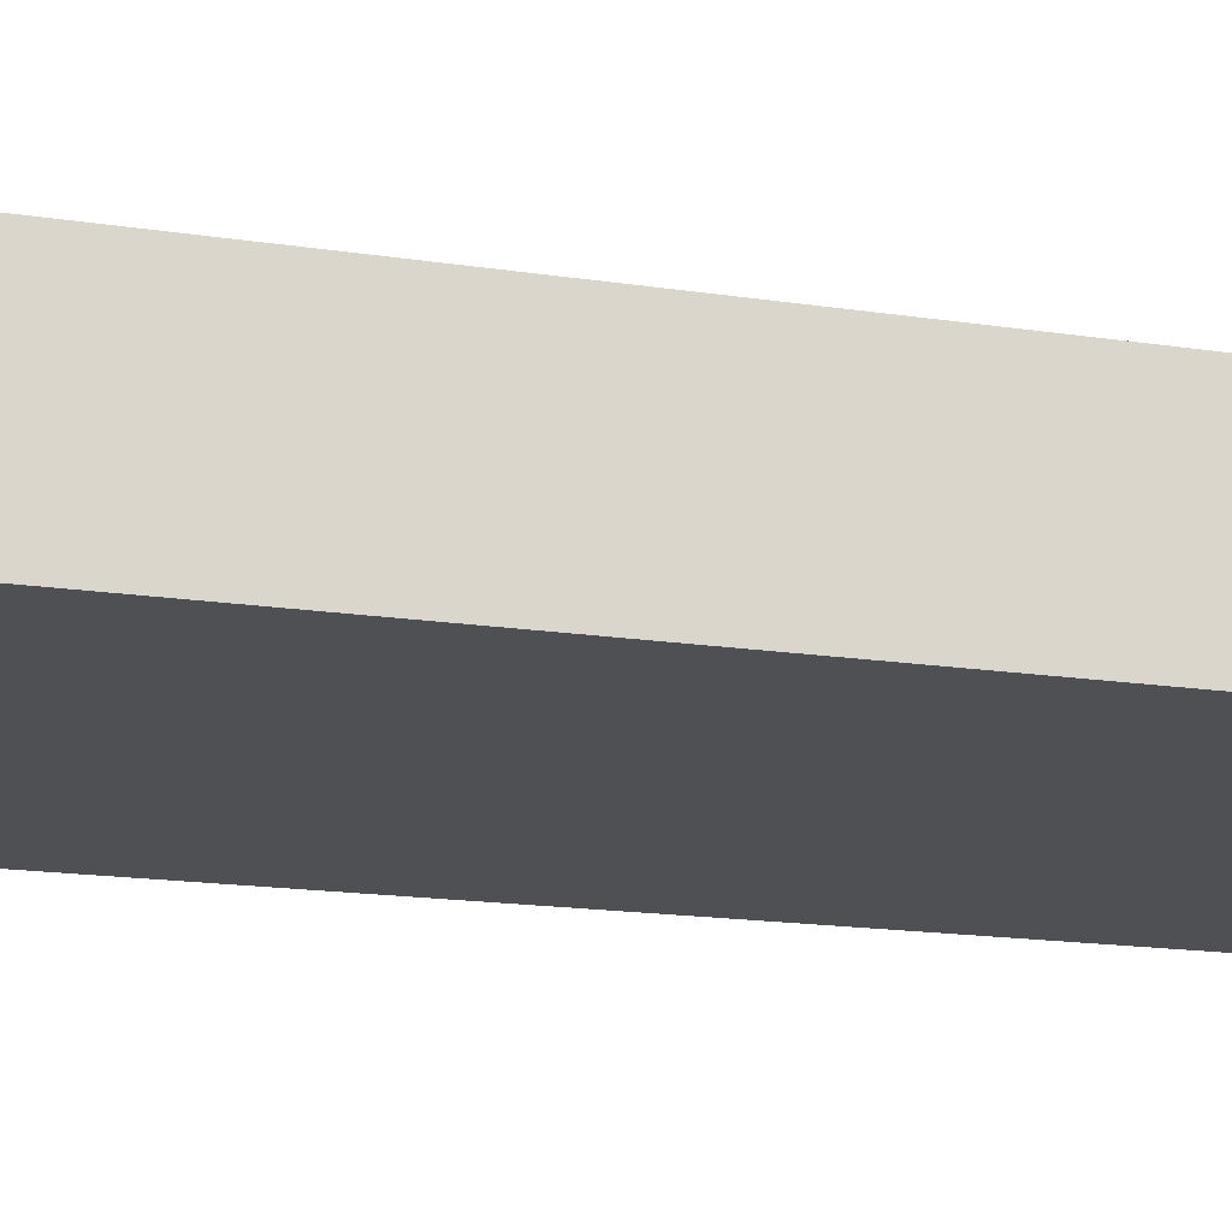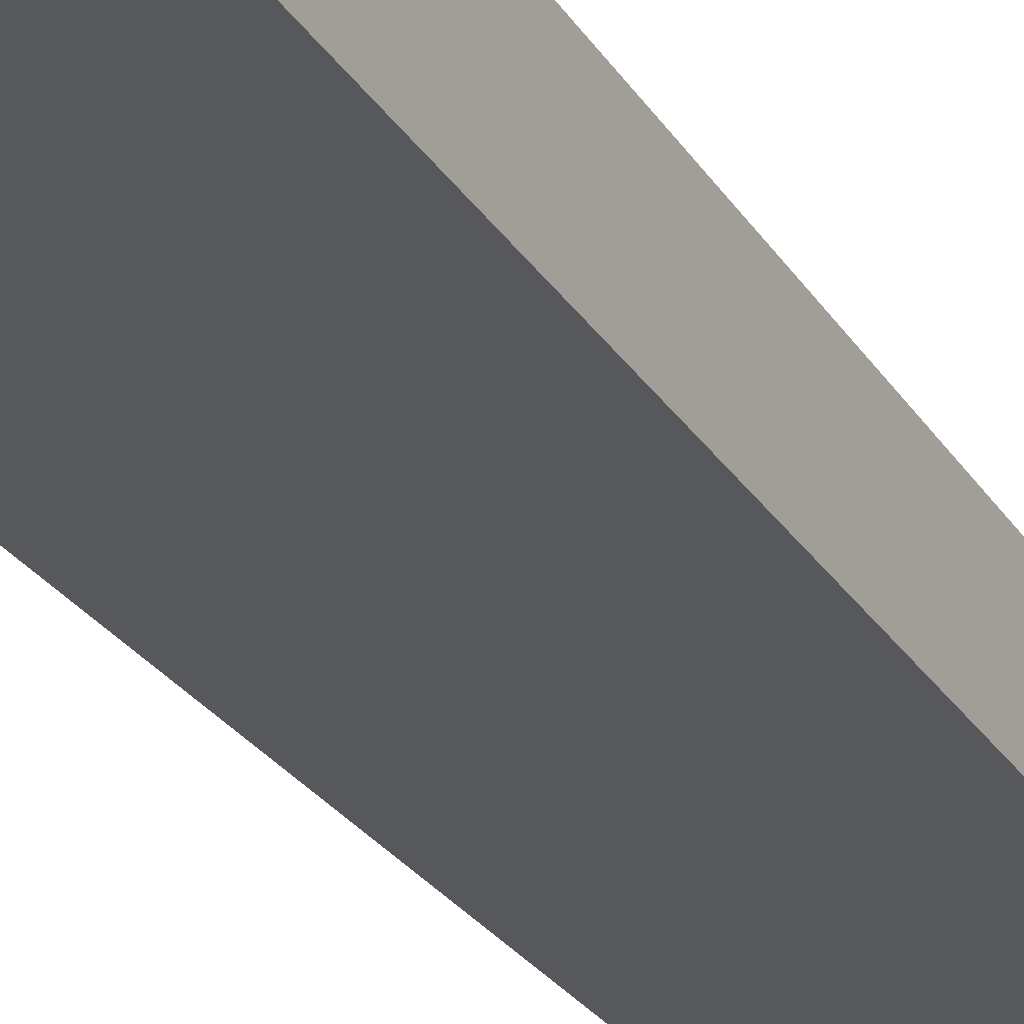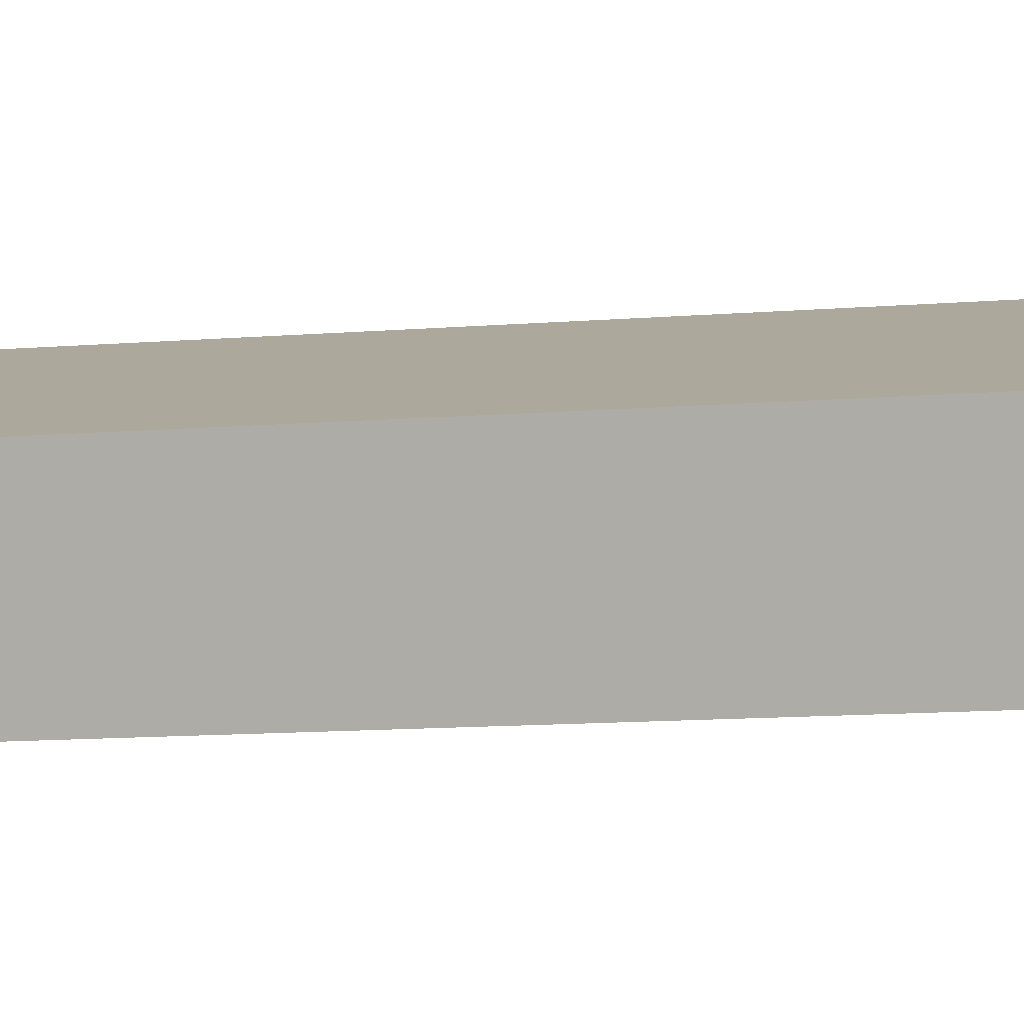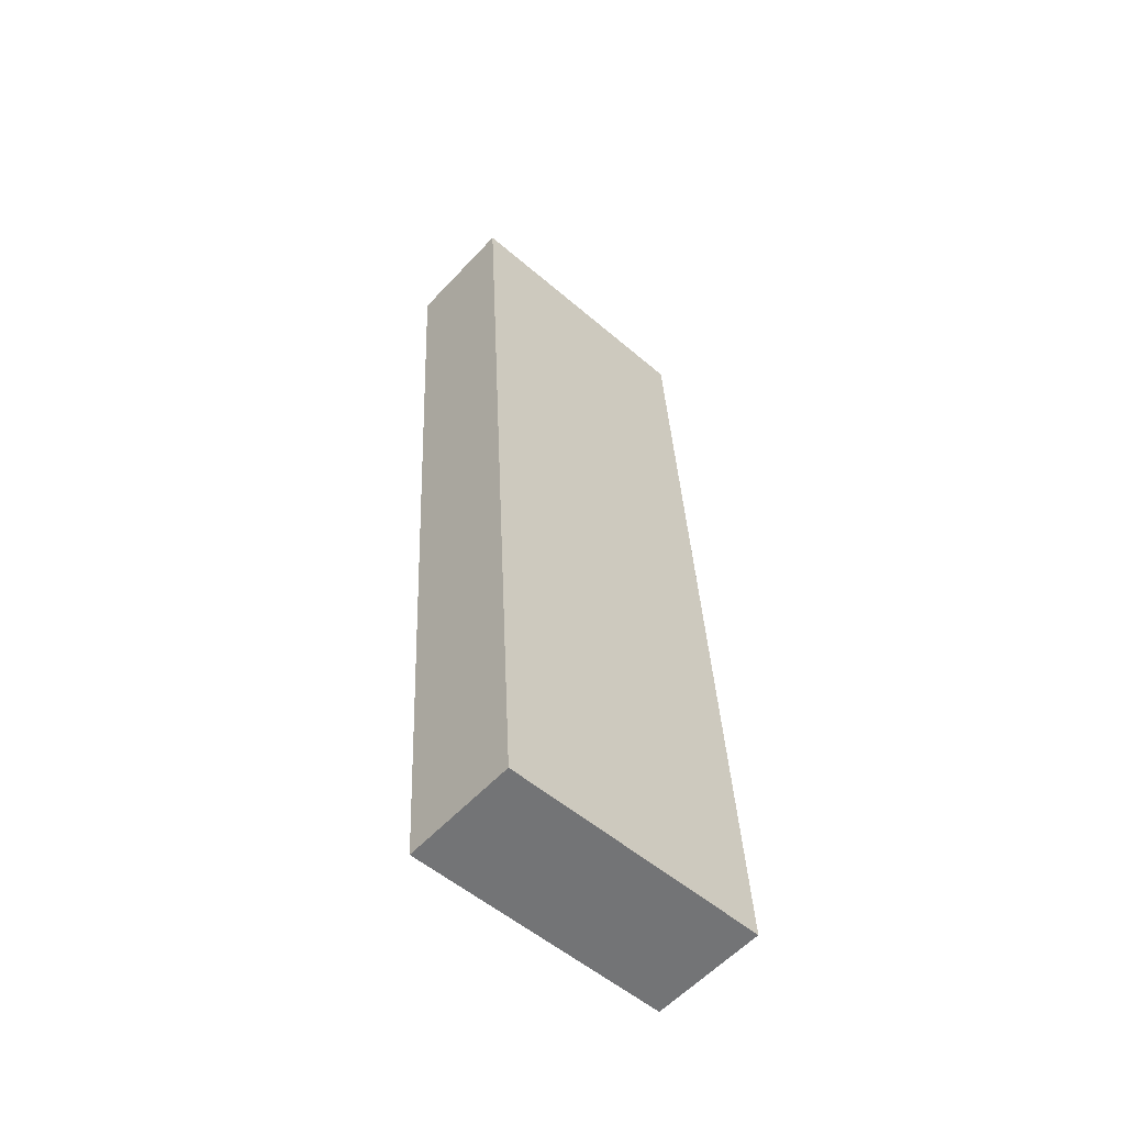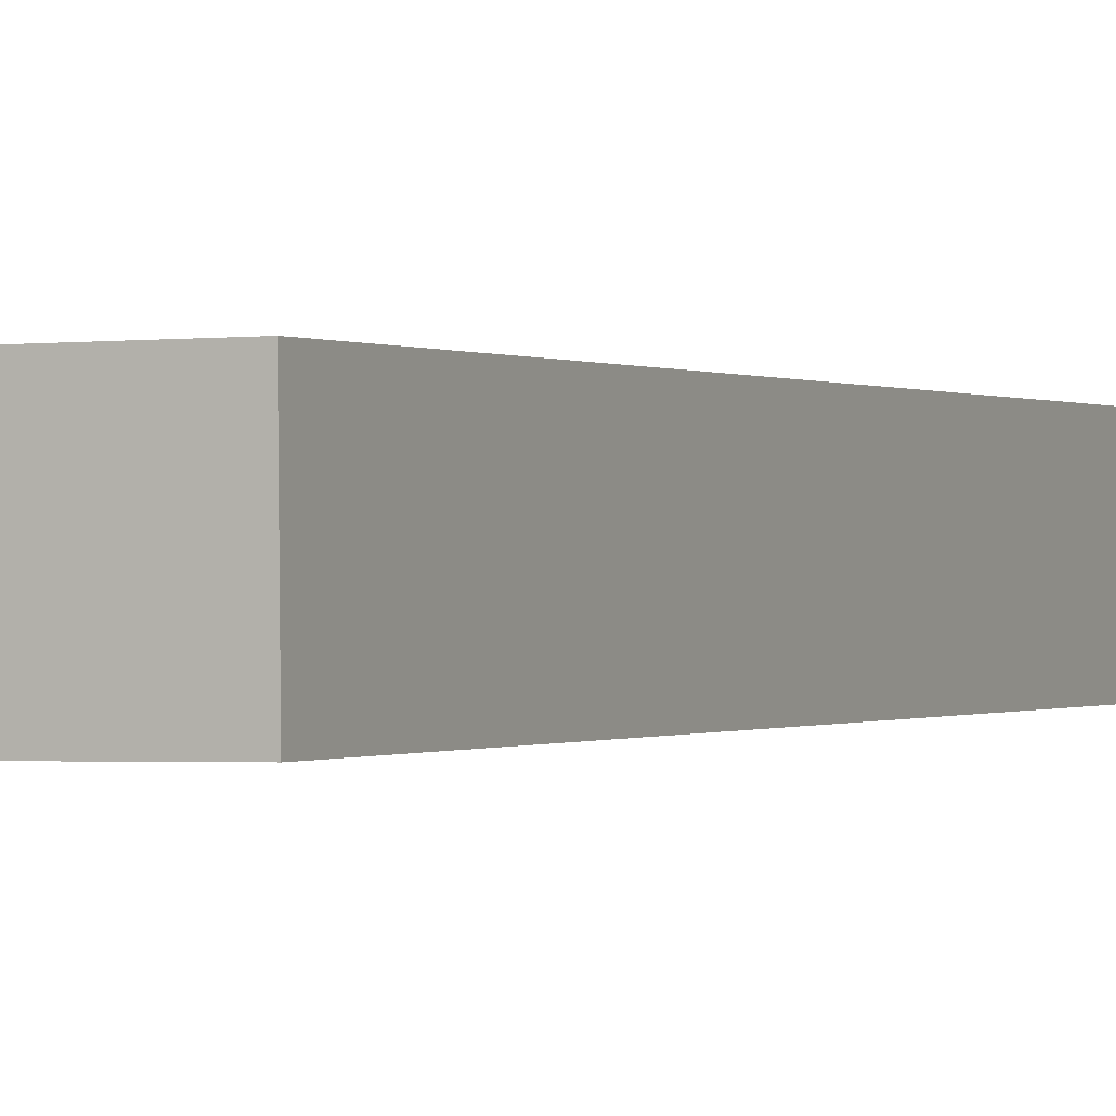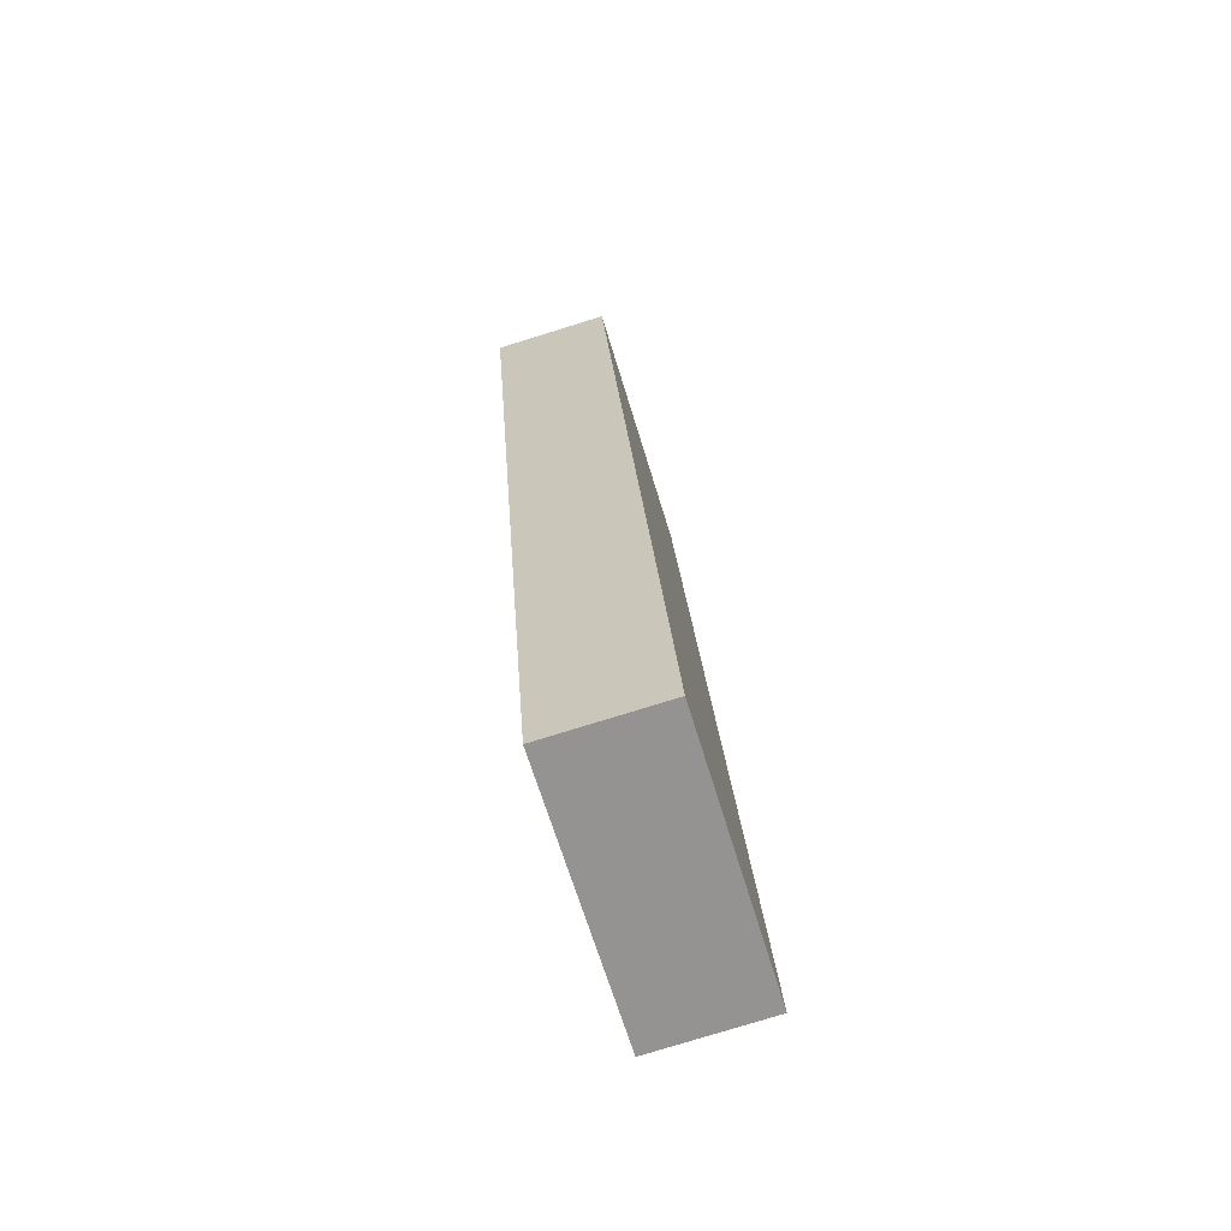
<metadata>
{"format":"obj","ext":"obj","renderer":"f3d","projection":"perspective","resolution":1024,"background":"white","views":[{"elev":-21.7,"azim":66.7,"up":"+Z"},{"elev":-23.5,"azim":-153.1,"up":"+Z"},{"elev":8.5,"azim":102.3,"up":"+Z"},{"elev":-52.7,"azim":138.7,"up":"+Y"},{"elev":-4.6,"azim":25.2,"up":"+Z"},{"elev":-64.8,"azim":108.0,"up":"+Y"}]}
</metadata>
<code>
o Cube
v -1.008 3.509 -0.1556
v 0.9917 3.524 -0.2003
v -0.9883 3.448 0.6958
v 1.011 3.464 0.6511
v -0.9641 -3.464 -0.6511
v 1.035 -3.448 -0.6958
v -0.9446 -3.524 0.2003
v 1.055 -3.509 0.1556
f 1 5 7 3
f 4 3 7 8
f 8 7 5 6
f 6 2 4 8
f 2 1 3 4
f 6 5 1 2

</code>
